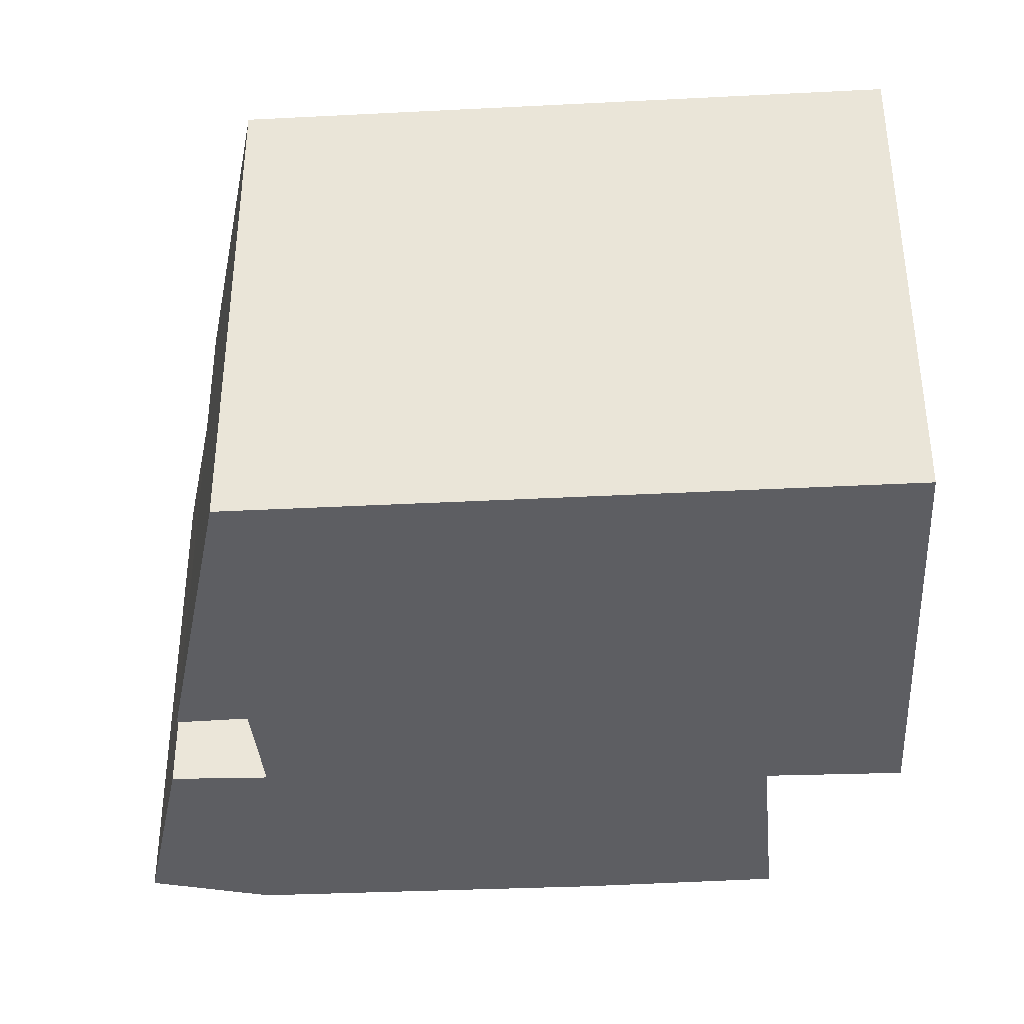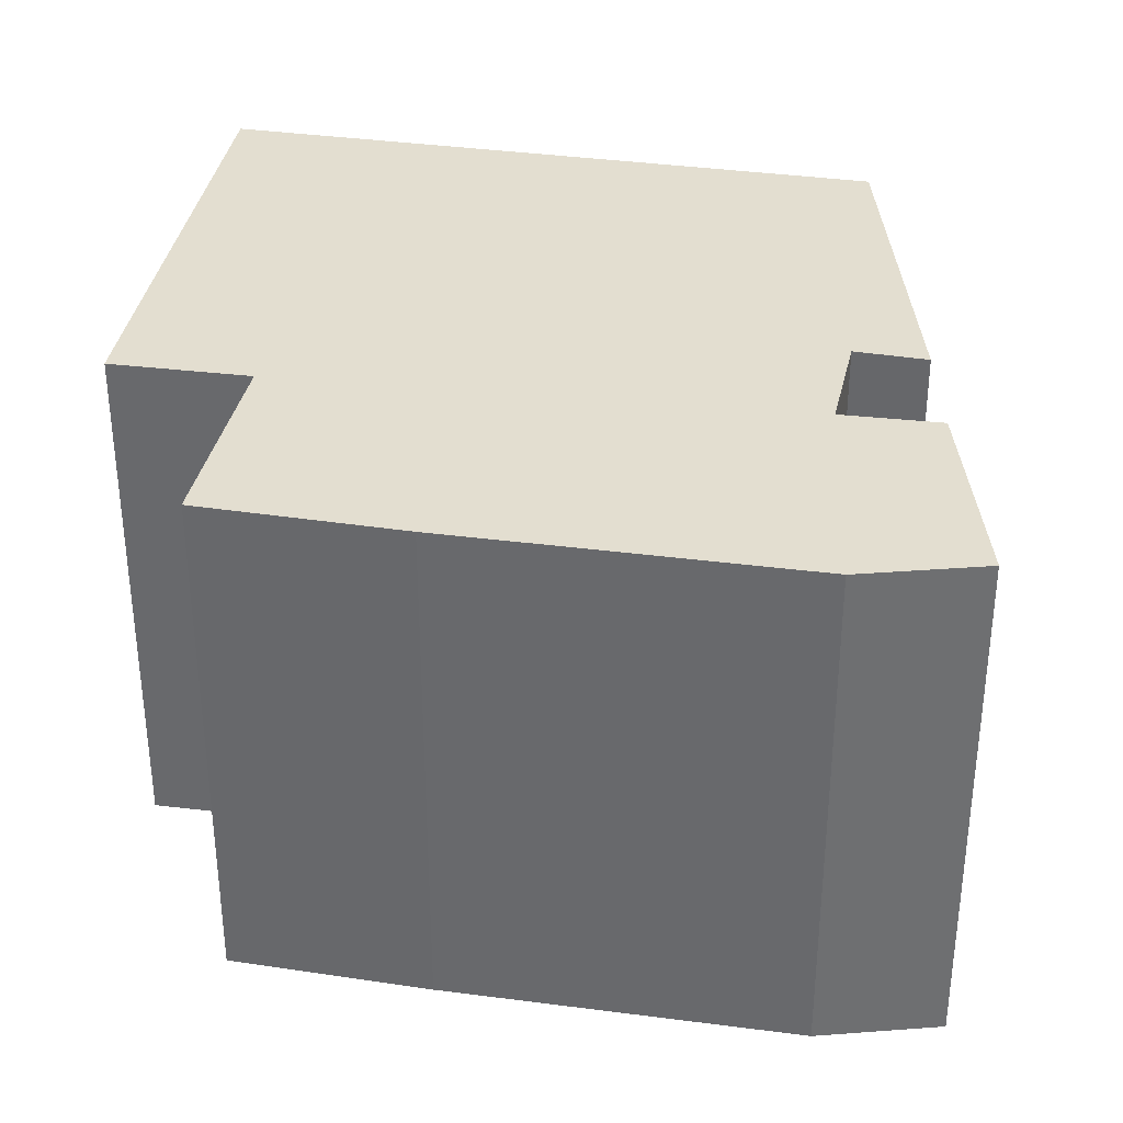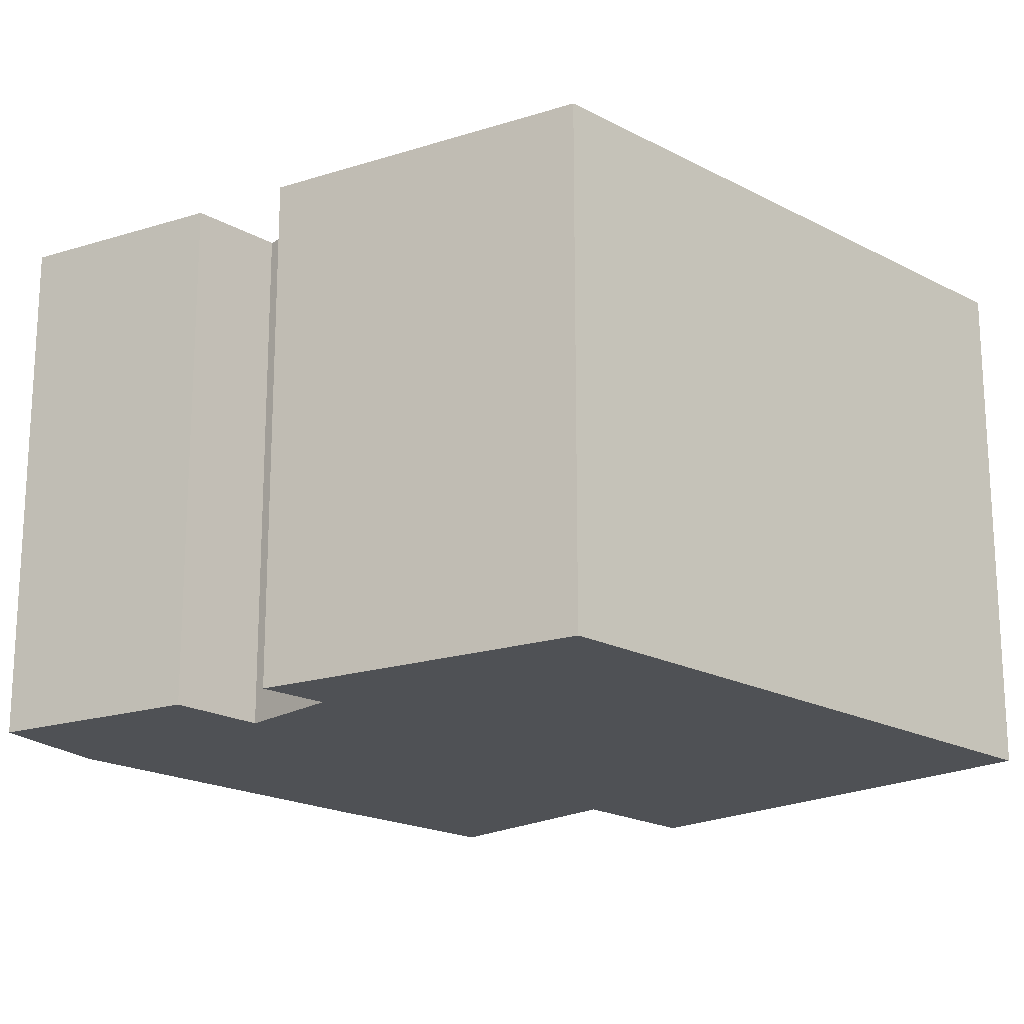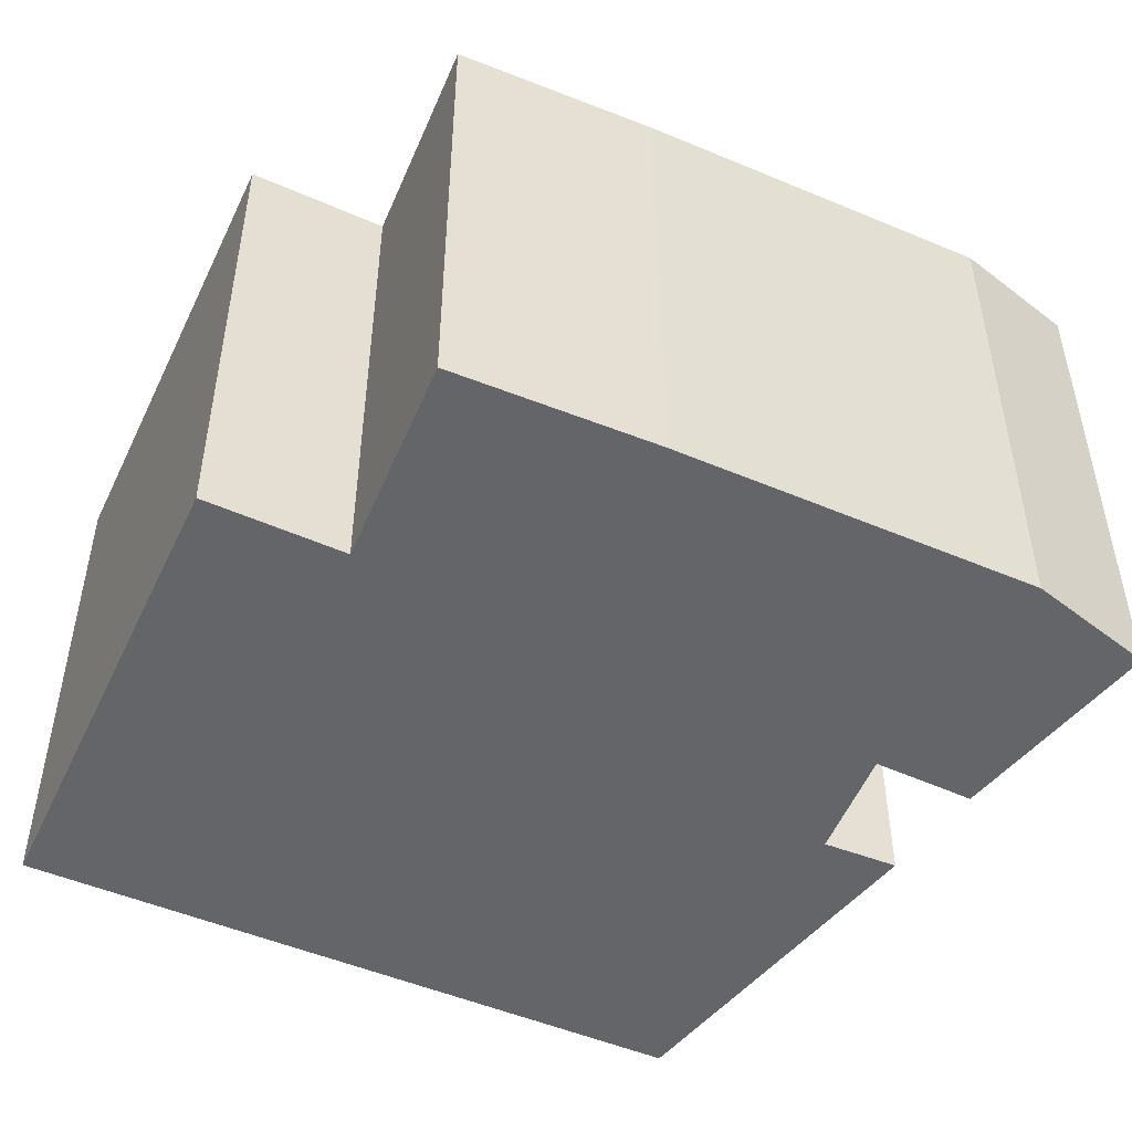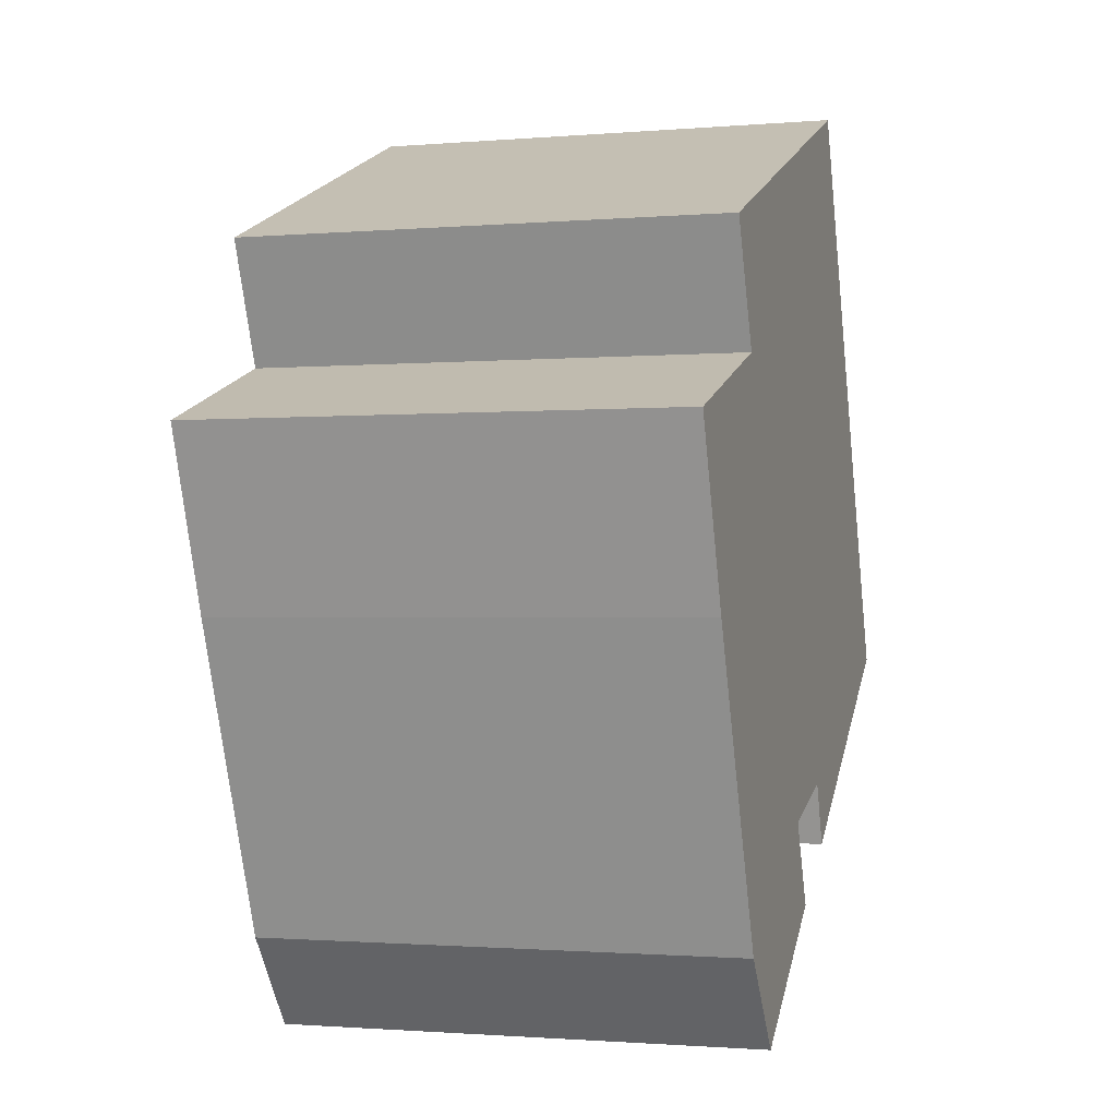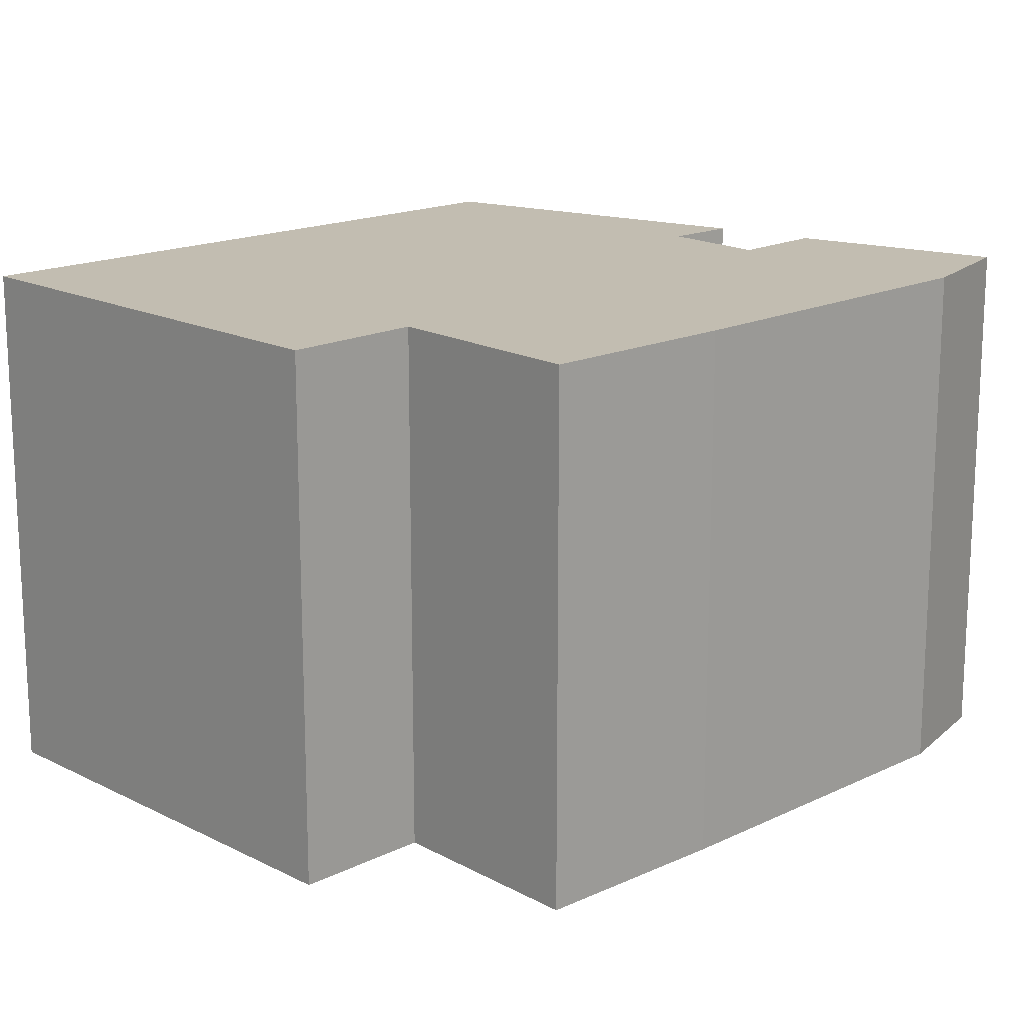
<metadata>
{"format":"obj","ext":"obj","renderer":"f3d","projection":"perspective","resolution":1024,"background":"white","views":[{"elev":-39.3,"azim":-65.4,"up":"+Y"},{"elev":35.9,"azim":121.2,"up":"+Y"},{"elev":-19.5,"azim":-113.7,"up":"+Y"},{"elev":-51.5,"azim":86.8,"up":"+Y"},{"elev":-1.3,"azim":107.4,"up":"+Z"},{"elev":16.8,"azim":67.2,"up":"+Y"}]}
</metadata>
<code>
v  0 12.63 7.732e-16
v  7.24 12.63 -3.121
v  6.667 12.63 -4.757
v  9.438 12.63 -6.601
v  14.73 12.63 -6.702
v  12.92 12.63 -9.121
v  8.779 12.63 -6.123
v  9.699 12.63 -3.954
v  17.85 12.63 1.227
v  4.298 12.63 11.23
v  14.82 12.63 7.42
v  19.5 12.63 5.774
v  14.86 12.63 7.513
v  16.09 12.63 10.5
v  10.08 12.63 12.87
v  5.602 12.63 14.63
v  6.667 2.913e-16 -4.757
v  0 0 0
v  12.92 5.585e-16 -9.121
v  8.779 3.749e-16 -6.123
v  9.438 4.042e-16 -6.601
v  4.298 -6.876e-16 11.23
v  5.602 -8.961e-16 14.63
v  16.09 -6.429e-16 10.5
v  10.08 -7.879e-16 12.87
v  14.82 -4.543e-16 7.42
v  19.5 -3.536e-16 5.774
v  14.86 -4.6e-16 7.513
v  17.85 -7.513e-17 1.227
v  14.73 4.104e-16 -6.702
v  7.24 1.911e-16 -3.121
v  9.699 2.421e-16 -3.954
g defaultobject
f 1 2 3
f 4 5 6
f 5 4 7
f 5 7 8
f 5 8 9
f 9 8 2
f 9 2 1
f 9 1 10
f 9 10 11
f 9 11 12
f 11 10 13
f 13 10 14
f 14 10 15
f 15 10 16
f 17 1 3
f 1 17 18
f 19 4 6
f 4 19 7
f 7 19 20
f 20 19 21
f 18 10 1
f 10 18 16
f 16 18 22
f 16 22 23
f 23 15 16
f 15 23 14
f 14 23 24
f 24 23 25
f 26 12 11
f 12 26 27
f 24 13 14
f 13 24 11
f 11 24 26
f 26 24 28
f 27 9 12
f 9 27 29
f 29 5 9
f 5 29 30
f 31 3 2
f 3 31 17
f 30 6 5
f 6 30 19
f 20 8 7
f 8 20 32
f 32 2 8
f 2 32 31
f 30 21 19
f 21 30 20
f 20 30 29
f 20 29 32
f 32 29 31
f 31 29 18
f 18 29 22
f 22 29 26
f 26 29 27
f 22 26 28
f 22 28 24
f 22 24 25
f 22 25 23
f 18 17 31

</code>
